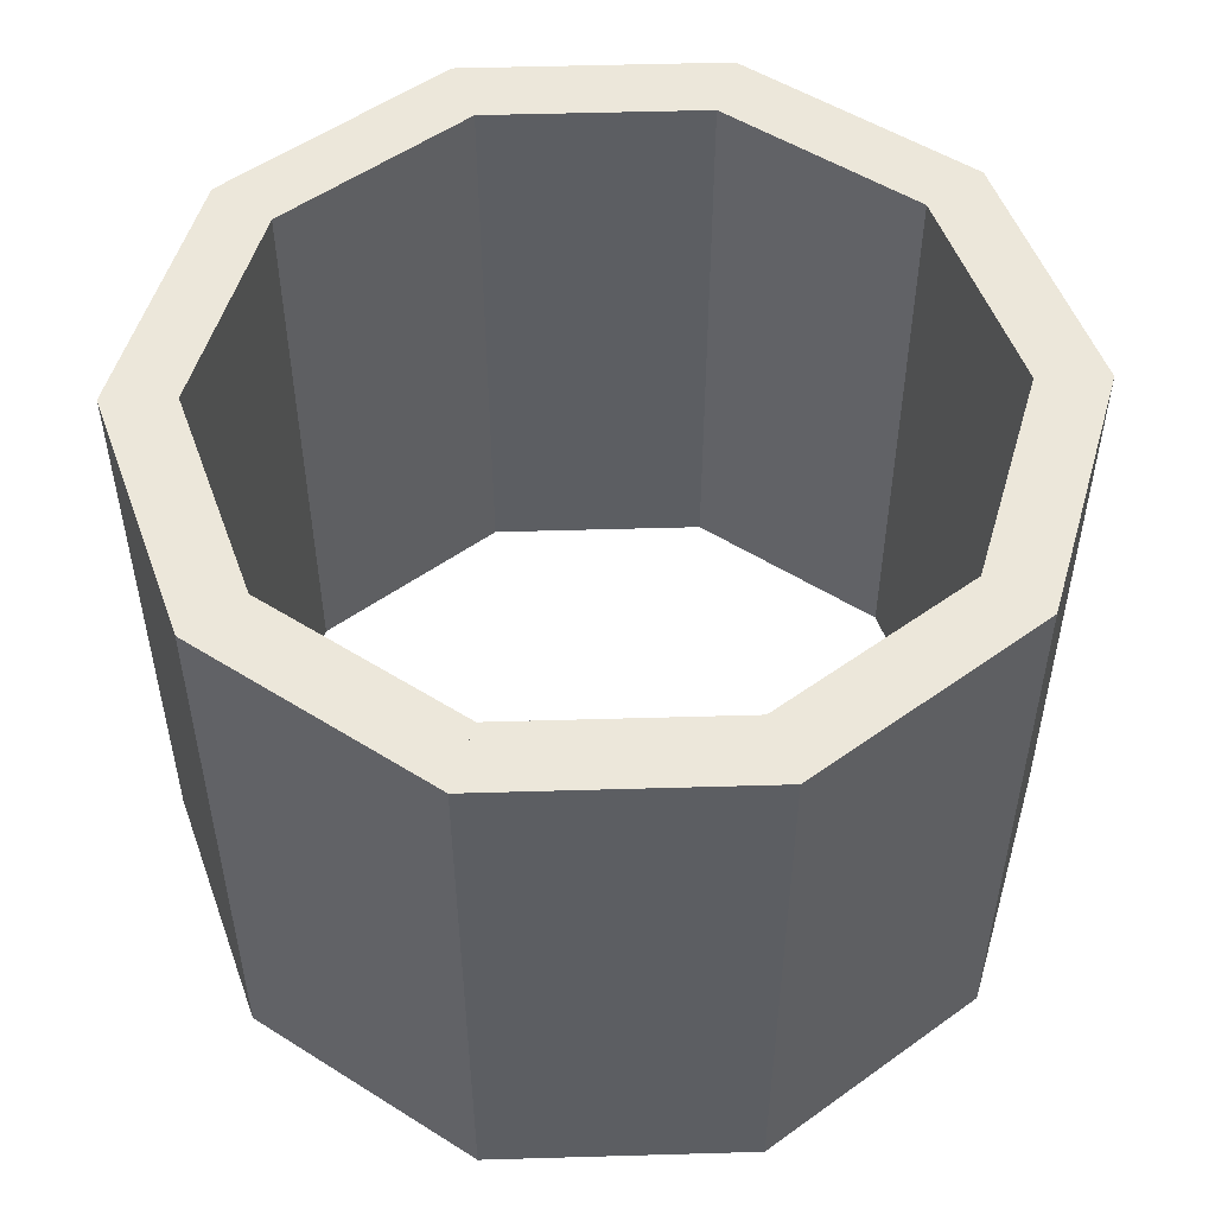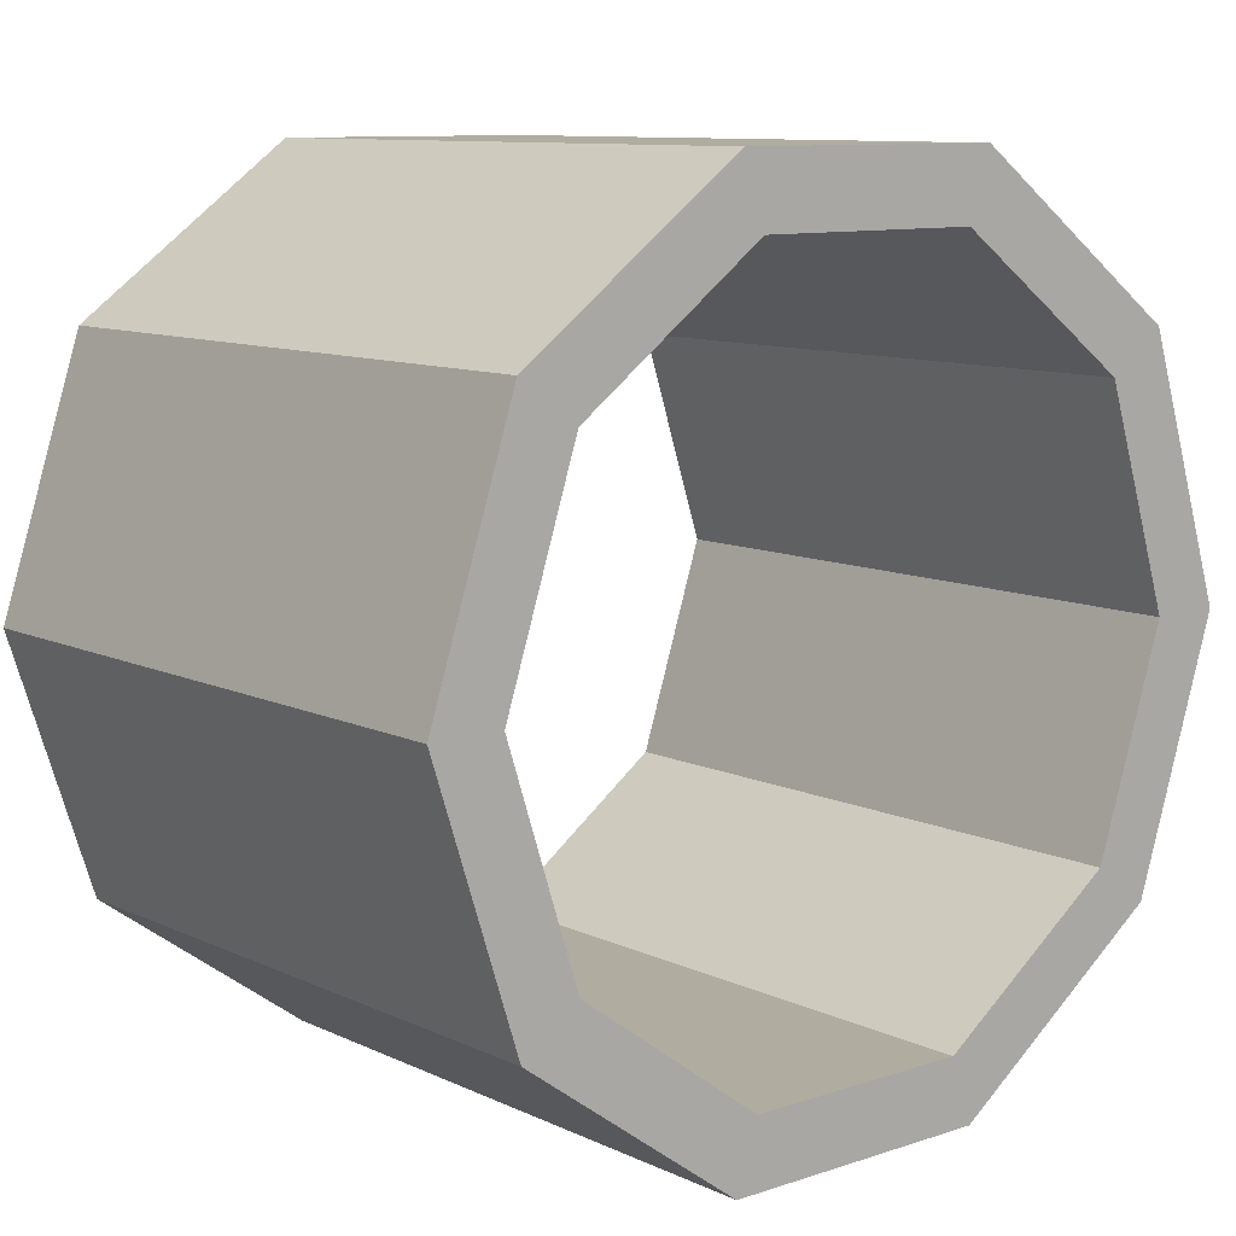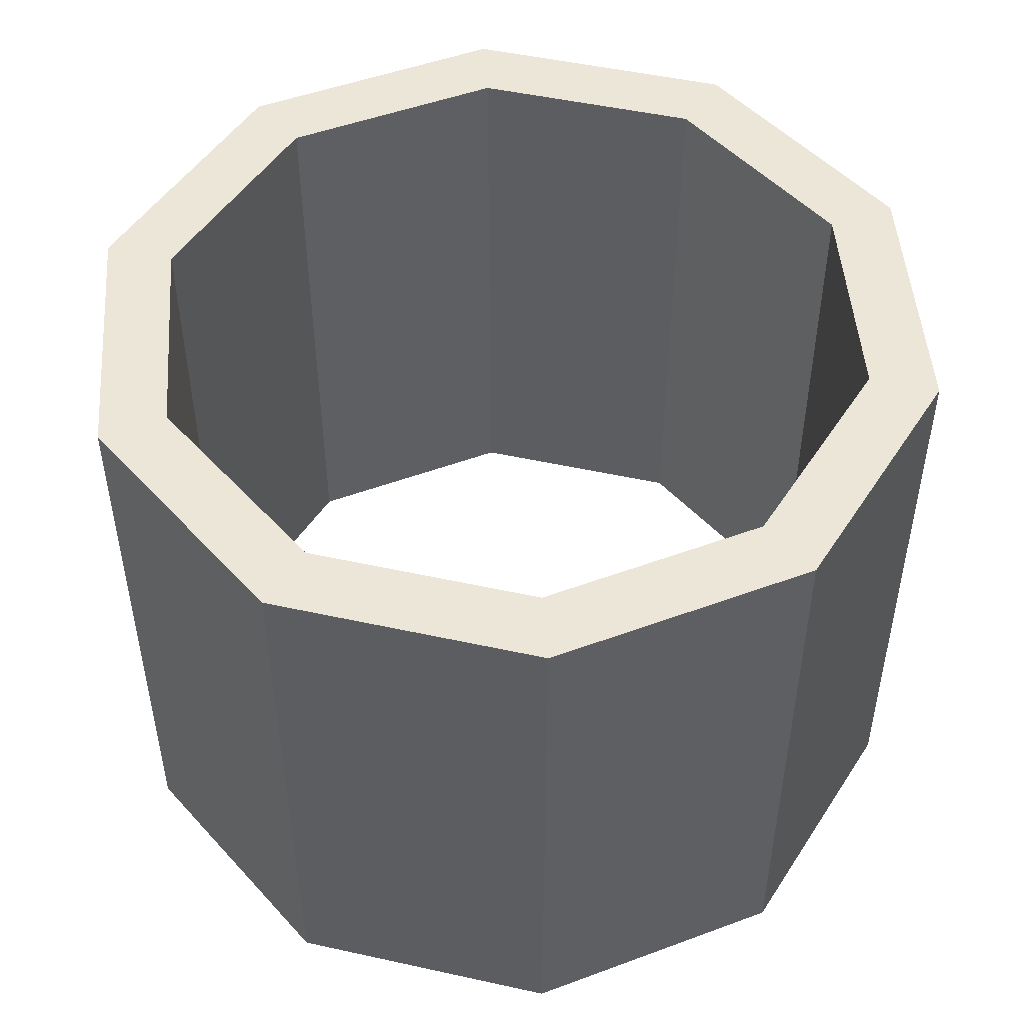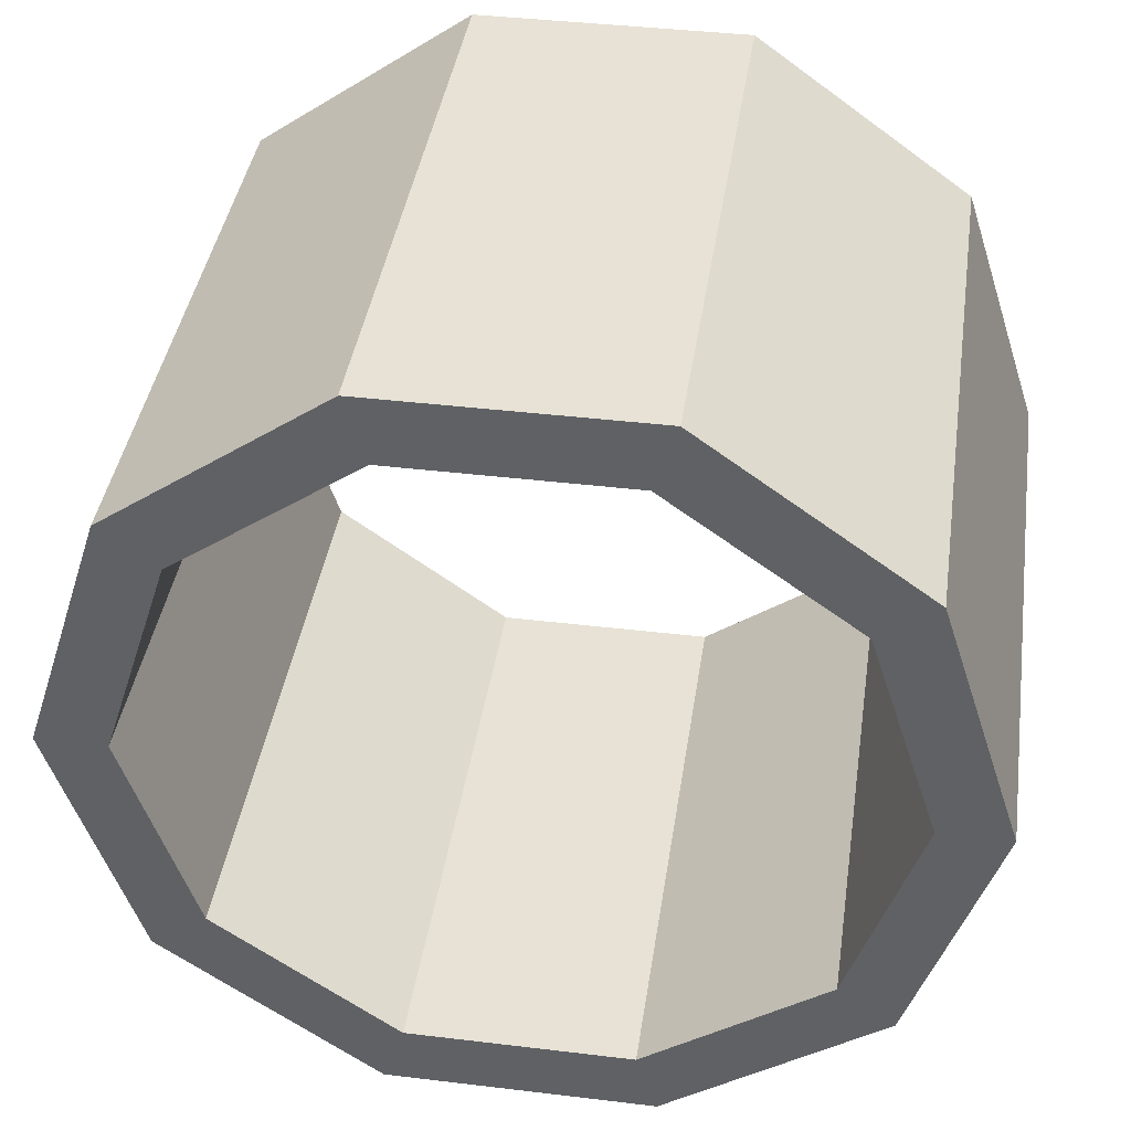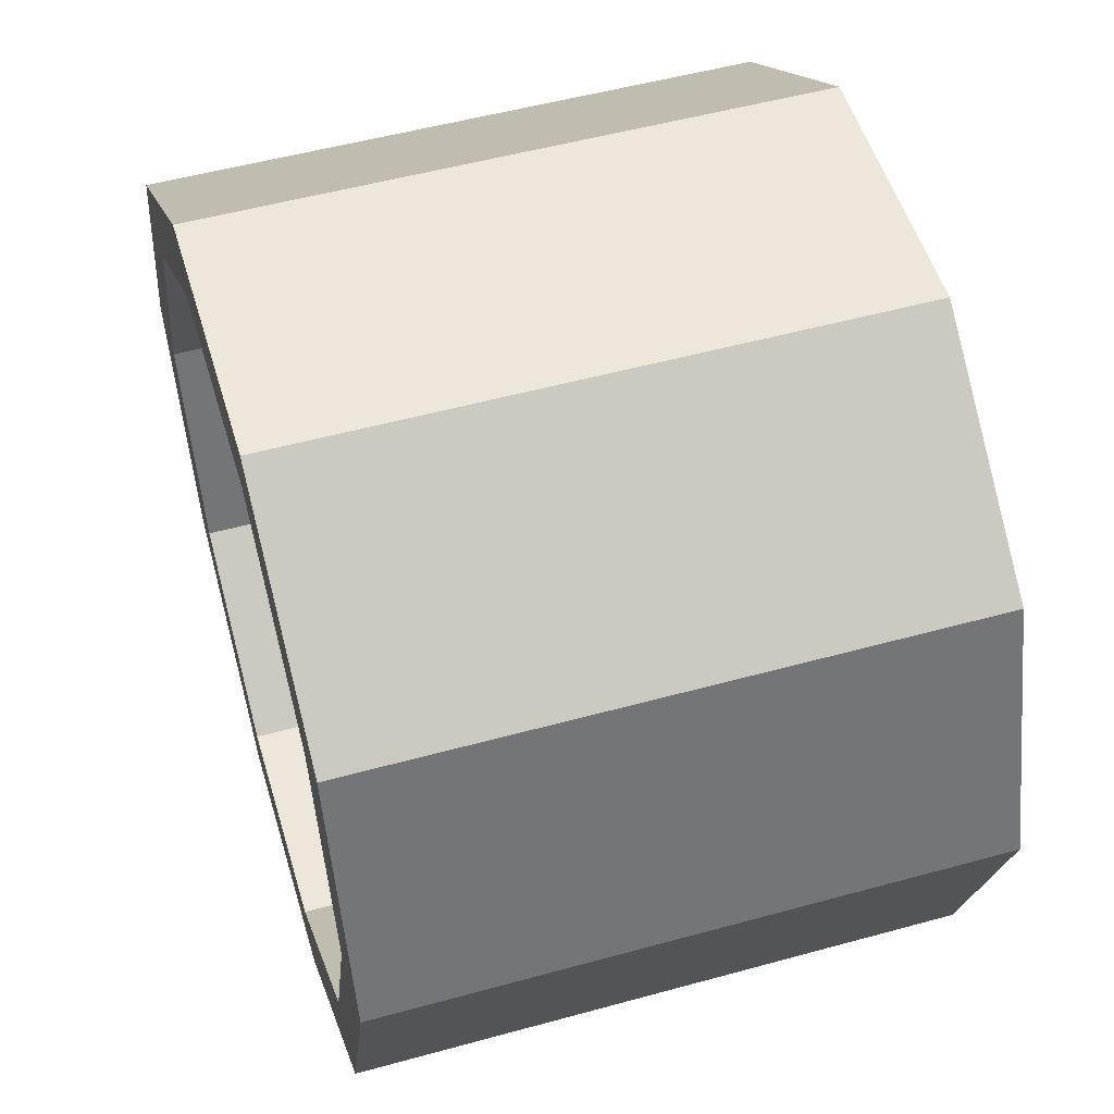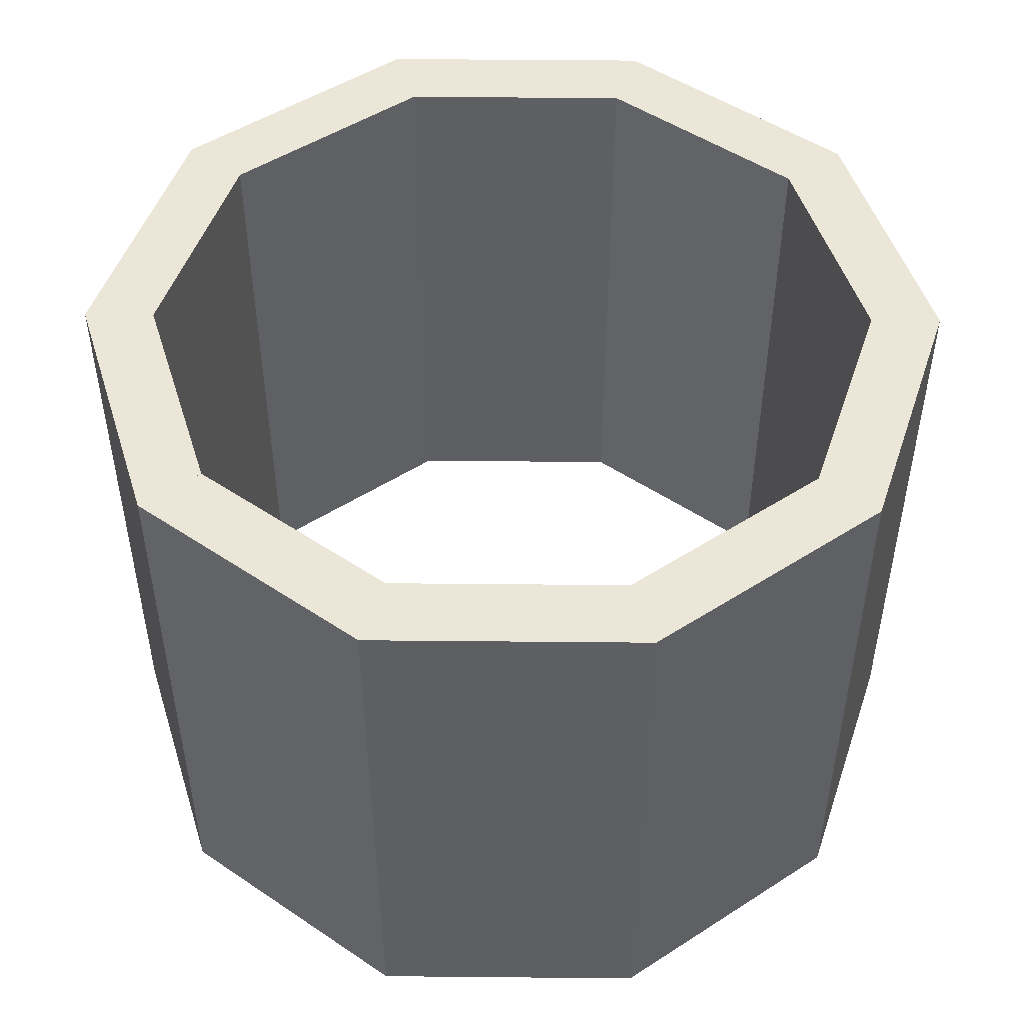
<metadata>
{"format":"obj","ext":"obj","renderer":"f3d","projection":"perspective","resolution":1024,"background":"white","views":[{"elev":52.0,"azim":-37.8,"up":"+Y"},{"elev":10.0,"azim":139.7,"up":"+Z"},{"elev":49.4,"azim":121.7,"up":"+Y"},{"elev":40.4,"azim":8.4,"up":"+Z"},{"elev":52.5,"azim":73.5,"up":"+Z"},{"elev":49.5,"azim":-71.4,"up":"+Y"}]}
</metadata>
<code>
g pb-Pipe-524820
v -15.03 0 2.241e-05
v -15.98 0 -2.939
v -15.03 5 2.241e-05
v -15.98 5 -2.939
v -15.18 0 -2.939
v -14.38 0 -0.4702
v -15.18 5 -2.939
v -14.38 5 -0.4702
v -12.53 0 1.816
v -15.03 0 2.241e-05
v -12.53 5 1.816
v -15.03 5 2.241e-05
v -14.38 0 -0.4702
v -12.28 0 1.056
v -14.38 5 -0.4702
v -12.28 5 1.056
v -9.44 0 1.816
v -12.53 0 1.816
v -9.44 5 1.816
v -12.53 5 1.816
v -12.28 0 1.056
v -9.687 0 1.056
v -12.28 5 1.056
v -9.687 5 1.056
v -6.94 0 2.217e-05
v -9.44 0 1.816
v -6.94 5 2.217e-05
v -9.44 5 1.816
v -9.687 0 1.056
v -7.587 0 -0.4702
v -9.687 5 1.056
v -7.587 5 -0.4702
v -5.985 0 -2.939
v -6.94 0 2.217e-05
v -5.985 5 -2.939
v -6.94 5 2.217e-05
v -7.587 0 -0.4702
v -6.785 0 -2.939
v -7.587 5 -0.4702
v -6.785 5 -2.939
v -6.94 0 -5.878
v -5.985 0 -2.939
v -6.94 5 -5.878
v -5.985 5 -2.939
v -6.785 0 -2.939
v -7.587 0 -5.408
v -6.785 5 -2.939
v -7.587 5 -5.408
v -9.44 0 -7.694
v -6.94 0 -5.878
v -9.44 5 -7.694
v -6.94 5 -5.878
v -7.587 0 -5.408
v -9.687 0 -6.933
v -7.587 5 -5.408
v -9.687 5 -6.933
v -12.53 0 -7.694
v -9.44 0 -7.694
v -12.53 5 -7.694
v -9.44 5 -7.694
v -9.687 0 -6.933
v -12.28 0 -6.933
v -9.687 5 -6.933
v -12.28 5 -6.933
v -15.03 0 -5.878
v -12.53 0 -7.694
v -15.03 5 -5.878
v -12.53 5 -7.694
v -12.28 0 -6.933
v -14.38 0 -5.408
v -12.28 5 -6.933
v -14.38 5 -5.408
v -15.98 0 -2.939
v -15.03 0 -5.878
v -15.98 5 -2.939
v -15.03 5 -5.878
v -14.38 0 -5.408
v -15.18 0 -2.939
v -14.38 5 -5.408
v -15.18 5 -2.939
v -15.98 0 -2.939
v -15.03 0 2.241e-05
v -15.18 0 -2.939
v -14.38 0 -0.4702
v -15.03 7 2.241e-05
v -15.98 7 -2.939
v -14.38 7 -0.4702
v -15.18 7 -2.939
v -15.03 0 2.241e-05
v -12.53 0 1.816
v -14.38 0 -0.4702
v -12.28 0 1.056
v -12.53 7 1.816
v -15.03 7 2.241e-05
v -12.28 7 1.056
v -14.38 7 -0.4702
v -12.53 0 1.816
v -9.44 0 1.816
v -12.28 0 1.056
v -9.687 0 1.056
v -9.44 7 1.816
v -12.53 7 1.816
v -9.687 7 1.056
v -12.28 7 1.056
v -9.44 0 1.816
v -6.94 0 2.217e-05
v -9.687 0 1.056
v -7.587 0 -0.4702
v -6.94 7 2.217e-05
v -9.44 7 1.816
v -7.587 7 -0.4702
v -9.687 7 1.056
v -6.94 0 2.217e-05
v -5.985 0 -2.939
v -7.587 0 -0.4702
v -6.785 0 -2.939
v -5.985 7 -2.939
v -6.94 7 2.217e-05
v -6.785 7 -2.939
v -7.587 7 -0.4702
v -5.985 0 -2.939
v -6.94 0 -5.878
v -6.785 0 -2.939
v -7.587 0 -5.408
v -6.94 7 -5.878
v -5.985 7 -2.939
v -7.587 7 -5.408
v -6.785 7 -2.939
v -6.94 0 -5.878
v -9.44 0 -7.694
v -7.587 0 -5.408
v -9.687 0 -6.933
v -9.44 7 -7.694
v -6.94 7 -5.878
v -9.687 7 -6.933
v -7.587 7 -5.408
v -9.44 0 -7.694
v -12.53 0 -7.694
v -9.687 0 -6.933
v -12.28 0 -6.933
v -12.53 7 -7.694
v -9.44 7 -7.694
v -12.28 7 -6.933
v -9.687 7 -6.933
v -12.53 0 -7.694
v -15.03 0 -5.878
v -12.28 0 -6.933
v -14.38 0 -5.408
v -15.03 7 -5.878
v -12.53 7 -7.694
v -14.38 7 -5.408
v -12.28 7 -6.933
v -15.03 0 -5.878
v -15.98 0 -2.939
v -14.38 0 -5.408
v -15.18 0 -2.939
v -15.98 7 -2.939
v -15.03 7 -5.878
v -15.18 7 -2.939
v -14.38 7 -5.408
v -12.53 5 -7.694
v -9.44 5 -7.694
v -12.53 7 -7.694
v -9.44 7 -7.694
v -12.28 5 -6.933
v -12.53 5 -7.694
v -12.28 7 -6.933
v -12.53 7 -7.694
v -9.44 5 -7.694
v -9.687 5 -6.933
v -9.44 7 -7.694
v -9.687 7 -6.933
v -9.687 5 -6.933
v -12.28 5 -6.933
v -9.687 7 -6.933
v -12.28 7 -6.933
v -9.44 5 -7.694
v -6.94 5 -5.878
v -9.44 7 -7.694
v -6.94 7 -5.878
v -9.687 5 -6.933
v -9.44 5 -7.694
v -9.687 7 -6.933
v -9.44 7 -7.694
v -6.94 5 -5.878
v -7.587 5 -5.408
v -6.94 7 -5.878
v -7.587 7 -5.408
v -7.587 5 -5.408
v -9.687 5 -6.933
v -7.587 7 -5.408
v -9.687 7 -6.933
v -6.94 5 -5.878
v -5.985 5 -2.939
v -6.94 7 -5.878
v -5.985 7 -2.939
v -7.587 5 -5.408
v -6.94 5 -5.878
v -7.587 7 -5.408
v -6.94 7 -5.878
v -5.985 5 -2.939
v -6.785 5 -2.939
v -5.985 7 -2.939
v -6.785 7 -2.939
v -6.785 5 -2.939
v -7.587 5 -5.408
v -6.785 7 -2.939
v -7.587 7 -5.408
v -5.985 5 -2.939
v -6.94 5 2.217e-05
v -5.985 7 -2.939
v -6.94 7 2.217e-05
v -6.785 5 -2.939
v -5.985 5 -2.939
v -6.785 7 -2.939
v -5.985 7 -2.939
v -6.94 5 2.217e-05
v -7.587 5 -0.4702
v -6.94 7 2.217e-05
v -7.587 7 -0.4702
v -7.587 5 -0.4702
v -6.785 5 -2.939
v -7.587 7 -0.4702
v -6.785 7 -2.939
v -6.94 5 2.217e-05
v -9.44 5 1.816
v -6.94 7 2.217e-05
v -9.44 7 1.816
v -7.587 5 -0.4702
v -6.94 5 2.217e-05
v -7.587 7 -0.4702
v -6.94 7 2.217e-05
v -9.44 5 1.816
v -9.687 5 1.056
v -9.44 7 1.816
v -9.687 7 1.056
v -9.687 5 1.056
v -7.587 5 -0.4702
v -9.687 7 1.056
v -7.587 7 -0.4702
v -9.44 5 1.816
v -12.53 5 1.816
v -9.44 7 1.816
v -12.53 7 1.816
v -9.687 5 1.056
v -9.44 5 1.816
v -9.687 7 1.056
v -9.44 7 1.816
v -12.53 5 1.816
v -12.28 5 1.056
v -12.53 7 1.816
v -12.28 7 1.056
v -12.28 5 1.056
v -9.687 5 1.056
v -12.28 7 1.056
v -9.687 7 1.056
v -12.53 5 1.816
v -15.03 5 2.241e-05
v -12.53 7 1.816
v -15.03 7 2.241e-05
v -12.28 5 1.056
v -12.53 5 1.816
v -12.28 7 1.056
v -12.53 7 1.816
v -15.03 5 2.241e-05
v -14.38 5 -0.4702
v -15.03 7 2.241e-05
v -14.38 7 -0.4702
v -14.38 5 -0.4702
v -12.28 5 1.056
v -14.38 7 -0.4702
v -12.28 7 1.056
v -15.03 5 2.241e-05
v -15.98 5 -2.939
v -15.03 7 2.241e-05
v -15.98 7 -2.939
v -14.38 5 -0.4702
v -15.03 5 2.241e-05
v -14.38 7 -0.4702
v -15.03 7 2.241e-05
v -15.98 5 -2.939
v -15.18 5 -2.939
v -15.98 7 -2.939
v -15.18 7 -2.939
v -15.18 5 -2.939
v -14.38 5 -0.4702
v -15.18 7 -2.939
v -14.38 7 -0.4702
v -15.98 5 -2.939
v -15.03 5 -5.878
v -15.98 7 -2.939
v -15.03 7 -5.878
v -15.18 5 -2.939
v -15.98 5 -2.939
v -15.18 7 -2.939
v -15.98 7 -2.939
v -15.03 5 -5.878
v -14.38 5 -5.408
v -15.03 7 -5.878
v -14.38 7 -5.408
v -14.38 5 -5.408
v -15.18 5 -2.939
v -14.38 7 -5.408
v -15.18 7 -2.939
v -15.03 5 -5.878
v -12.53 5 -7.694
v -15.03 7 -5.878
v -12.53 7 -7.694
v -14.38 5 -5.408
v -15.03 5 -5.878
v -14.38 7 -5.408
v -15.03 7 -5.878
v -12.53 5 -7.694
v -12.28 5 -6.933
v -12.53 7 -7.694
v -12.28 7 -6.933
v -12.28 5 -6.933
v -14.38 5 -5.408
v -12.28 7 -6.933
v -14.38 7 -5.408
f 2 1 3
f 4 2 3
f 6 5 7
f 8 6 7
f 10 9 11
f 12 10 11
f 14 13 15
f 16 14 15
f 18 17 19
f 20 18 19
f 22 21 23
f 24 22 23
f 26 25 27
f 28 26 27
f 30 29 31
f 32 30 31
f 34 33 35
f 36 34 35
f 38 37 39
f 40 38 39
f 42 41 43
f 44 42 43
f 46 45 47
f 48 46 47
f 50 49 51
f 52 50 51
f 54 53 55
f 56 54 55
f 58 57 59
f 60 58 59
f 62 61 63
f 64 62 63
f 66 65 67
f 68 66 67
f 70 69 71
f 72 70 71
f 74 73 75
f 76 74 75
f 78 77 79
f 80 78 79
f 82 81 83
f 84 82 83
f 86 85 87
f 88 86 87
f 90 89 91
f 92 90 91
f 94 93 95
f 96 94 95
f 98 97 99
f 100 98 99
f 102 101 103
f 104 102 103
f 106 105 107
f 108 106 107
f 110 109 111
f 112 110 111
f 114 113 115
f 116 114 115
f 118 117 119
f 120 118 119
f 122 121 123
f 124 122 123
f 126 125 127
f 128 126 127
f 130 129 131
f 132 130 131
f 134 133 135
f 136 134 135
f 138 137 139
f 140 138 139
f 142 141 143
f 144 142 143
f 146 145 147
f 148 146 147
f 150 149 151
f 152 150 151
f 154 153 155
f 156 154 155
f 158 157 159
f 160 158 159
f 162 161 163
f 164 162 163
f 166 165 167
f 168 166 167
f 170 169 171
f 172 170 171
f 174 173 175
f 176 174 175
f 178 177 179
f 180 178 179
f 182 181 183
f 184 182 183
f 186 185 187
f 188 186 187
f 190 189 191
f 192 190 191
f 194 193 195
f 196 194 195
f 198 197 199
f 200 198 199
f 202 201 203
f 204 202 203
f 206 205 207
f 208 206 207
f 210 209 211
f 212 210 211
f 214 213 215
f 216 214 215
f 218 217 219
f 220 218 219
f 222 221 223
f 224 222 223
f 226 225 227
f 228 226 227
f 230 229 231
f 232 230 231
f 234 233 235
f 236 234 235
f 238 237 239
f 240 238 239
f 242 241 243
f 244 242 243
f 246 245 247
f 248 246 247
f 250 249 251
f 252 250 251
f 254 253 255
f 256 254 255
f 258 257 259
f 260 258 259
f 262 261 263
f 264 262 263
f 266 265 267
f 268 266 267
f 270 269 271
f 272 270 271
f 274 273 275
f 276 274 275
f 278 277 279
f 280 278 279
f 282 281 283
f 284 282 283
f 286 285 287
f 288 286 287
f 290 289 291
f 292 290 291
f 294 293 295
f 296 294 295
f 298 297 299
f 300 298 299
f 302 301 303
f 304 302 303
f 306 305 307
f 308 306 307
f 310 309 311
f 312 310 311
f 314 313 315
f 316 314 315
f 318 317 319
f 320 318 319

</code>
